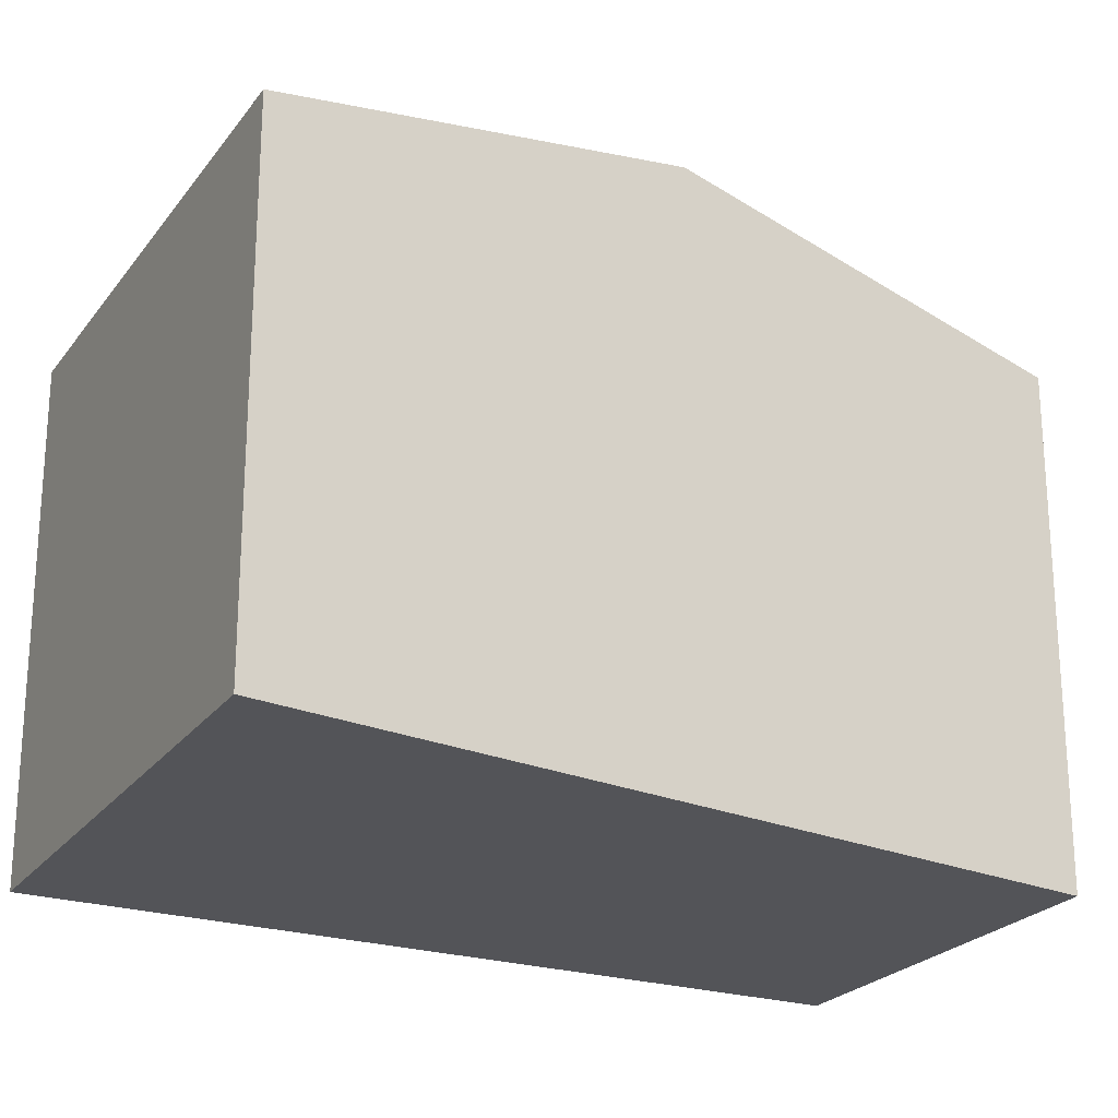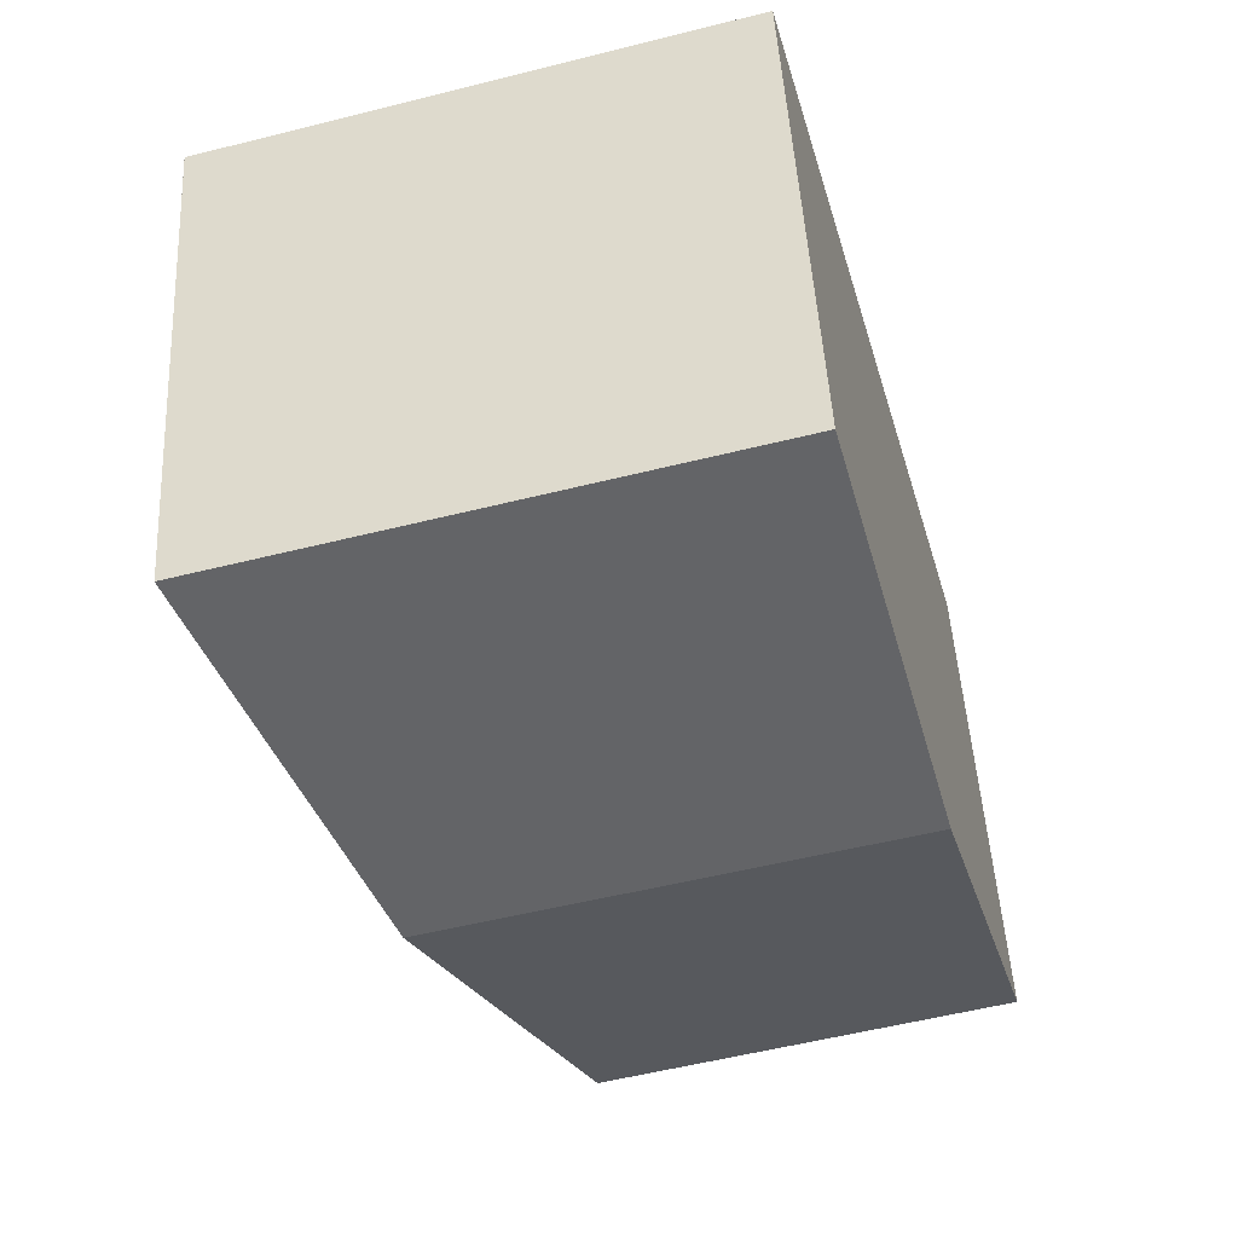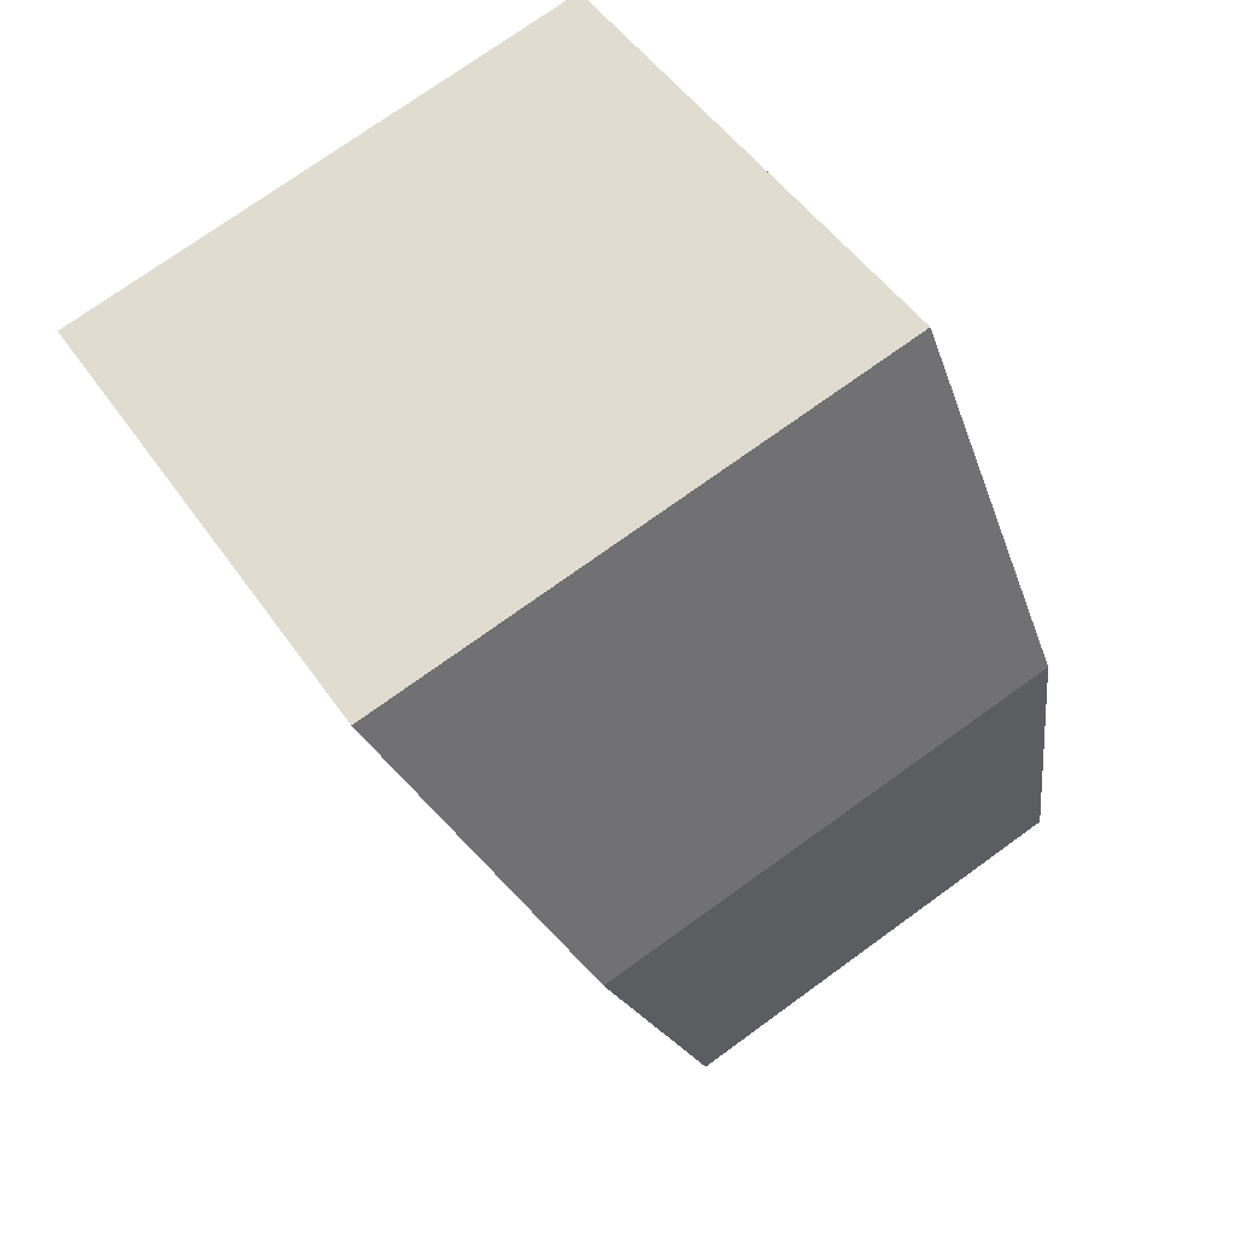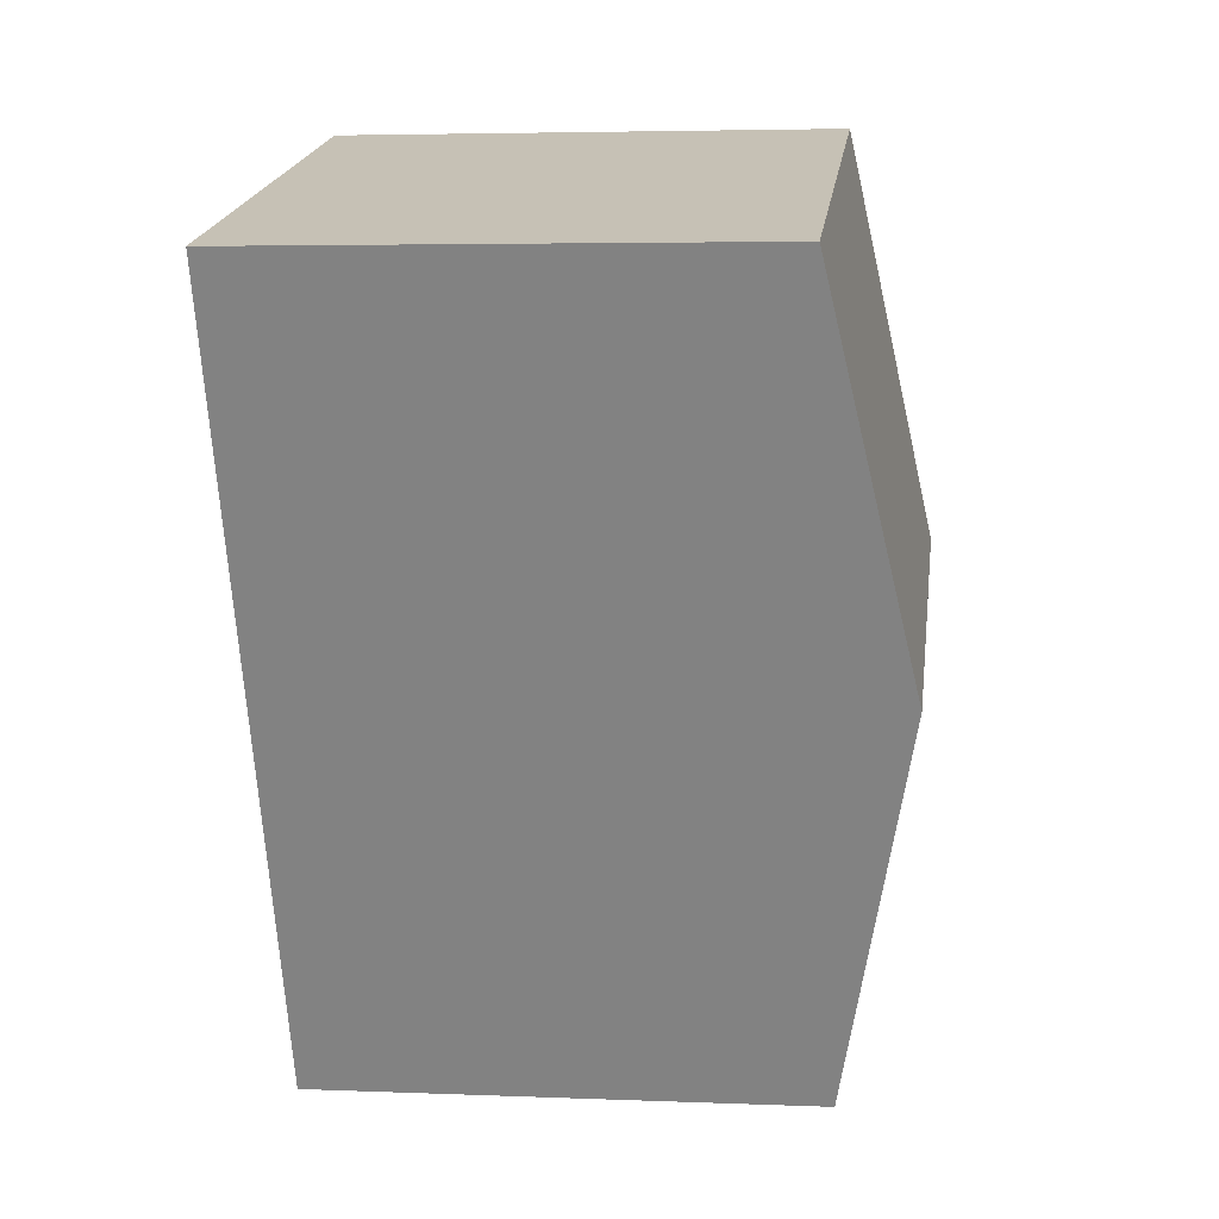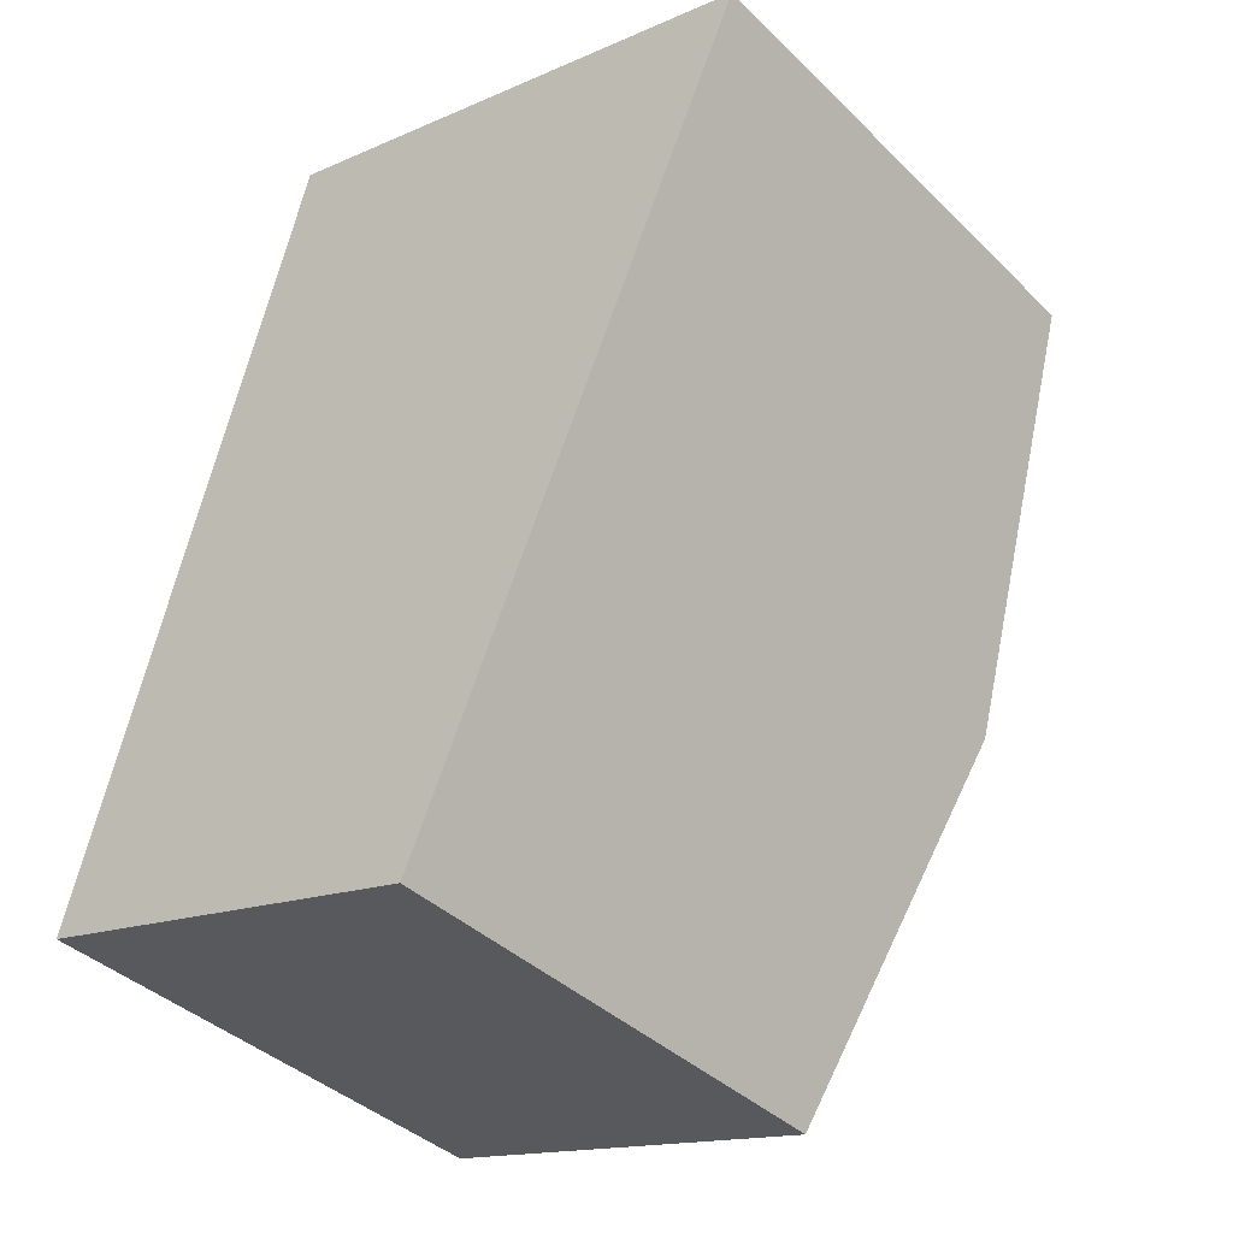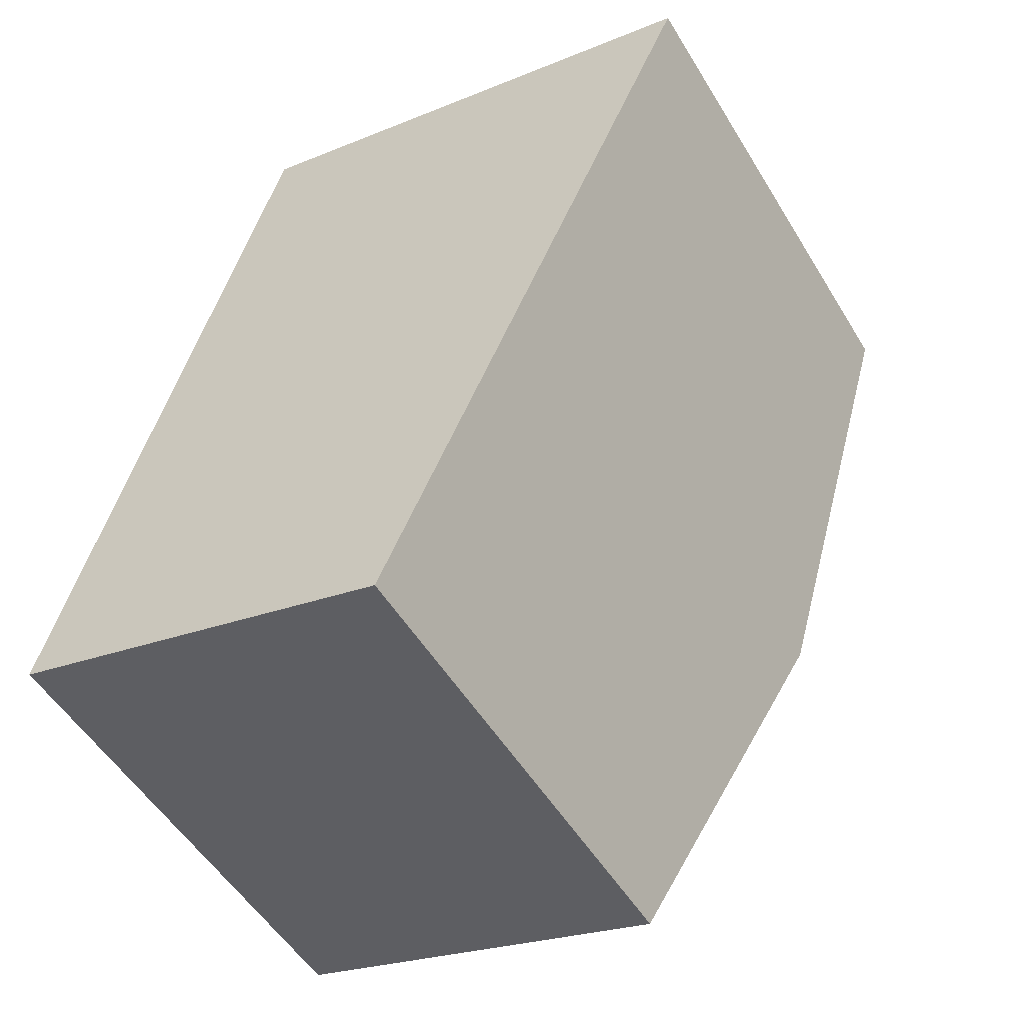
<metadata>
{"format":"obj","ext":"obj","renderer":"f3d","projection":"perspective","resolution":1024,"background":"white","views":[{"elev":-23.6,"azim":77.9,"up":"+Y"},{"elev":49.3,"azim":176.8,"up":"+Z"},{"elev":49.0,"azim":147.2,"up":"+Z"},{"elev":4.3,"azim":97.5,"up":"+Z"},{"elev":-38.9,"azim":39.7,"up":"+Z"},{"elev":-52.4,"azim":30.6,"up":"+Z"}]}
</metadata>
<code>
v  6.892 7.02 3.257
v  3.357 6.069 9.349
v  8.922 6.069 7.874
v  1.328 7.02 4.731
v  2.674 6.069 9.53
v  4.859 6.068 -1.366
v  0 6.082 3.724e-16
v  0 0 0
v  4.859 8.364e-17 -1.366
v  1.328 -2.897e-16 4.731
v  2.674 -5.835e-16 9.53
v  8.922 -4.821e-16 7.874
v  3.357 -5.725e-16 9.349
v  6.892 -1.994e-16 3.257
g defaultobject
f 1 2 3
f 2 1 4
f 2 4 5
f 6 4 1
f 4 6 7
f 6 8 7
f 8 6 9
f 8 4 7
f 4 8 5
f 5 8 10
f 5 10 11
f 11 2 5
f 2 11 3
f 3 11 12
f 12 11 13
f 1 9 6
f 9 1 3
f 9 3 14
f 14 3 12
f 10 13 11
f 13 10 12
f 12 10 8
f 12 8 14
f 14 8 9

</code>
